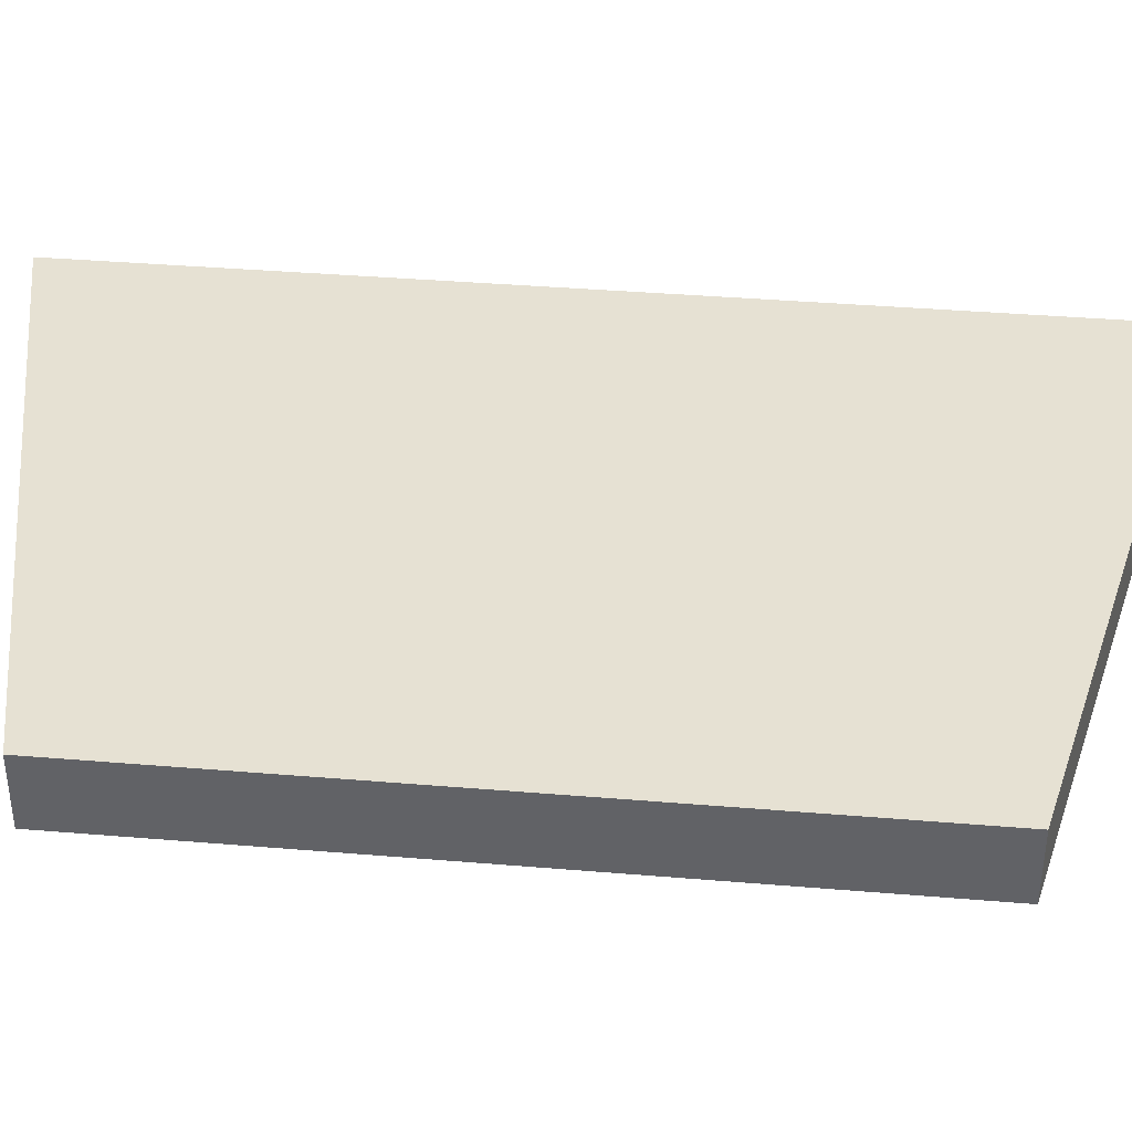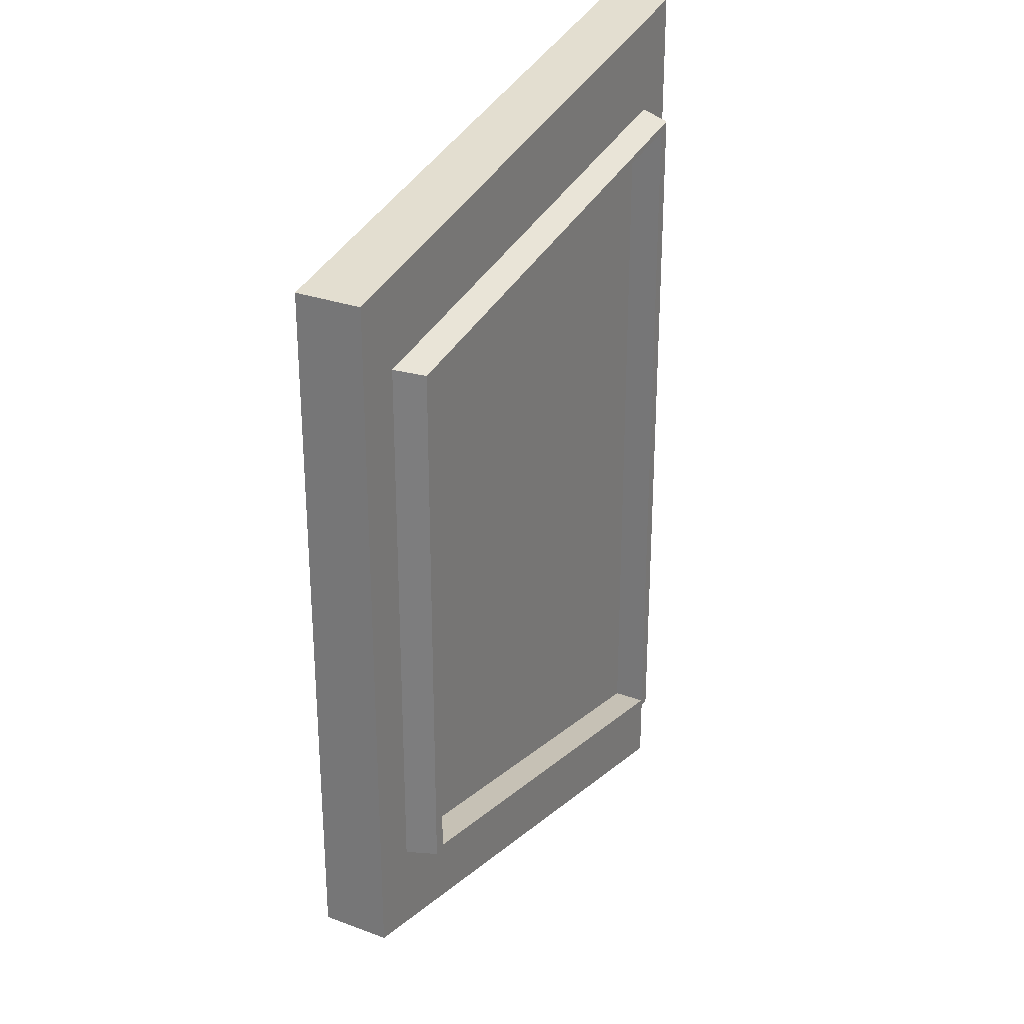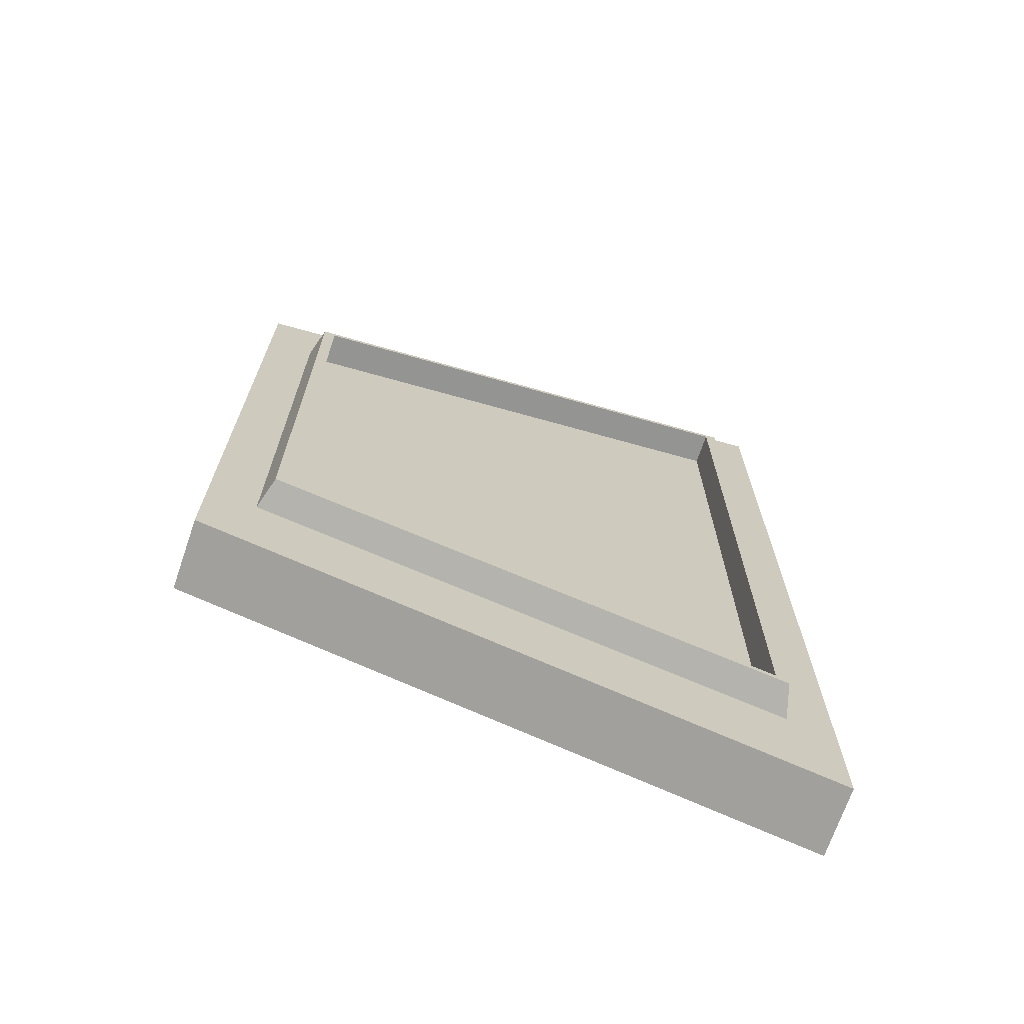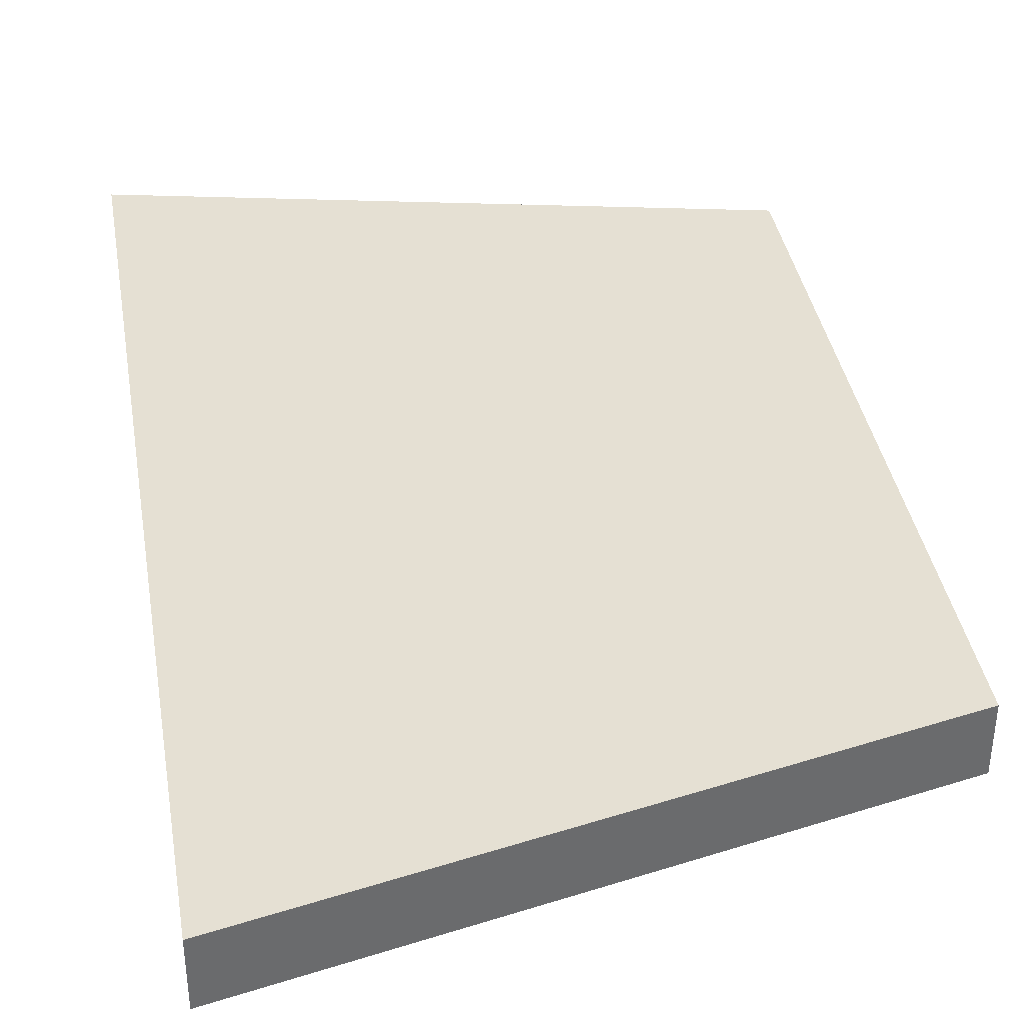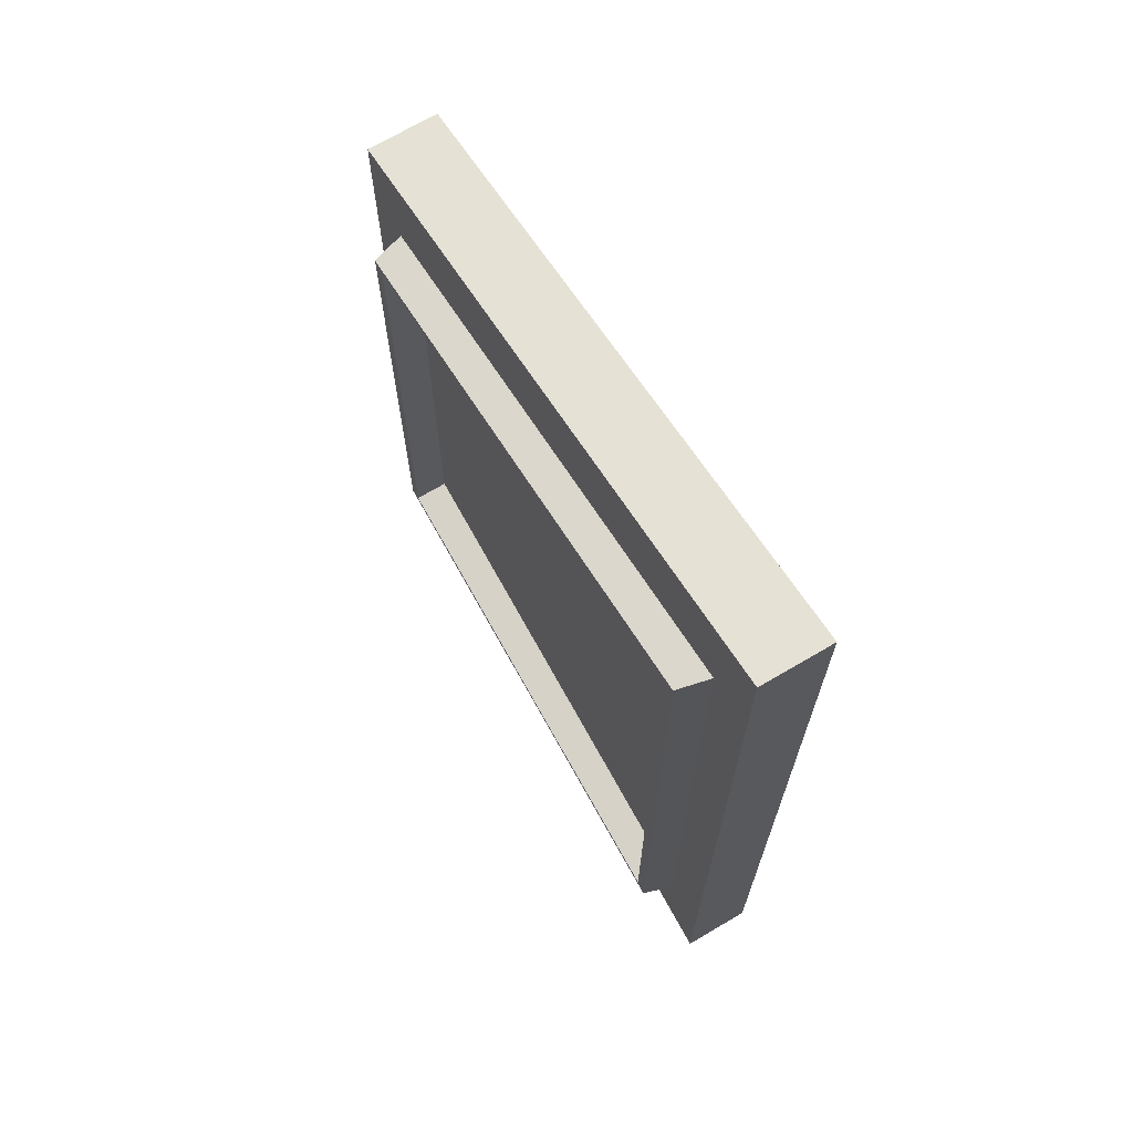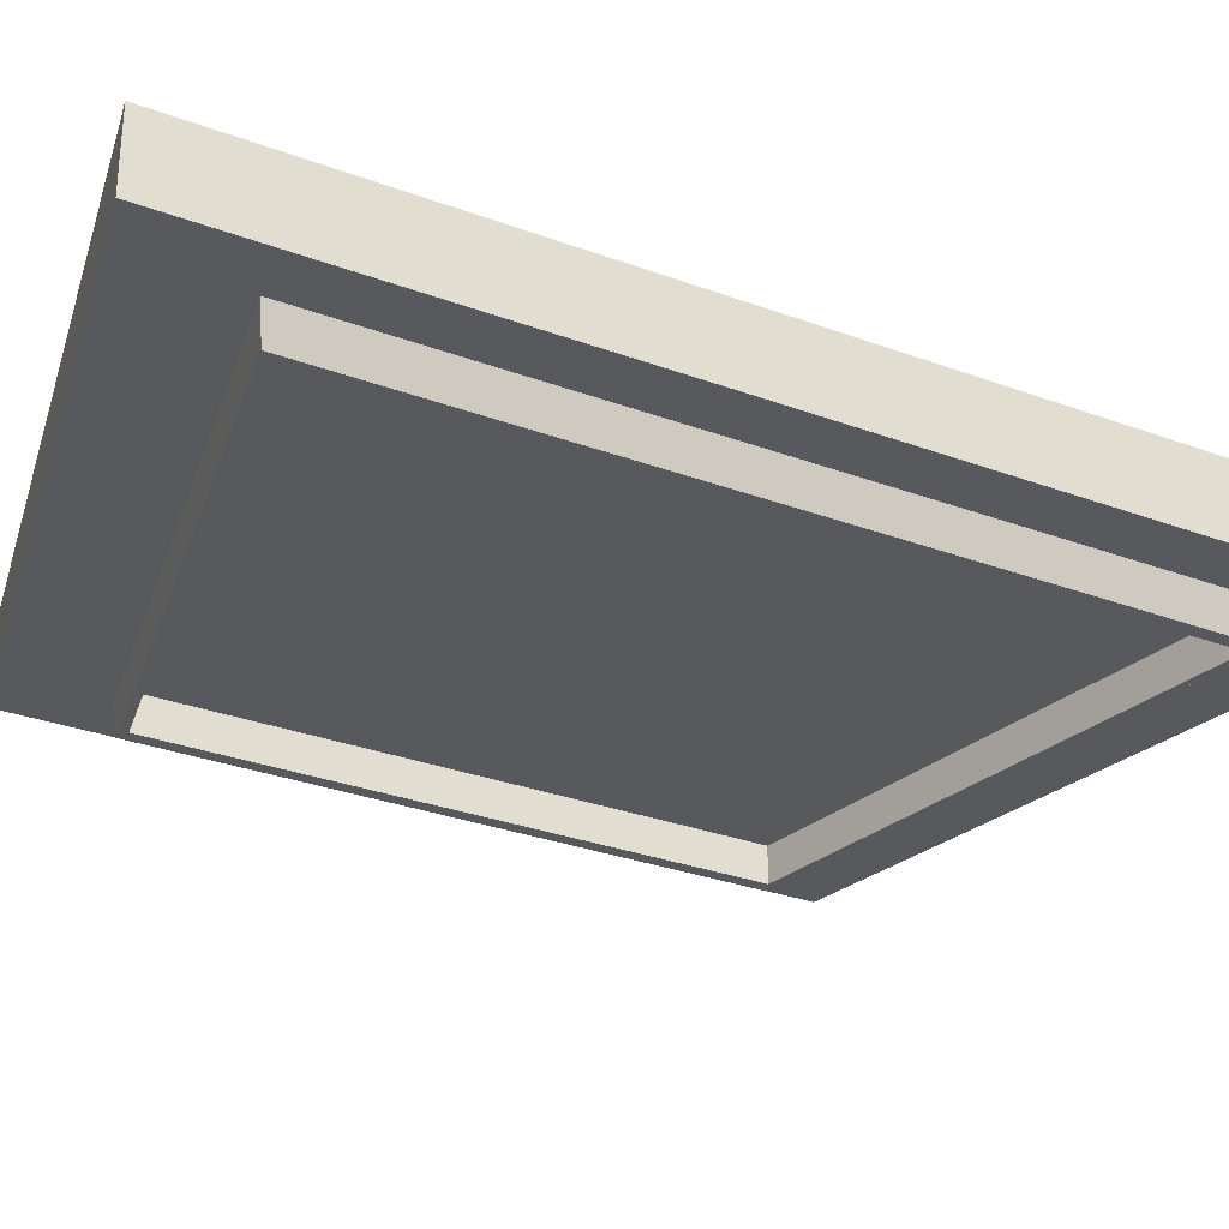
<metadata>
{"format":"obj","ext":"obj","renderer":"f3d","projection":"perspective","resolution":1024,"background":"white","views":[{"elev":38.6,"azim":-84.0,"up":"+Y"},{"elev":28.2,"azim":-60.9,"up":"+Z"},{"elev":-70.4,"azim":-19.0,"up":"+Z"},{"elev":38.2,"azim":170.4,"up":"+Y"},{"elev":69.7,"azim":59.5,"up":"+Z"},{"elev":-30.0,"azim":61.5,"up":"+Y"}]}
</metadata>
<code>
o pCube3
v -1.571 3.07 0.577
v -0.5653 3.07 0.7954
v -1.571 3.183 0.577
v -0.5653 3.183 0.7954
v -1.571 3.183 0
v -0.5653 3.183 0
v -1.571 3.07 0
v -0.5653 3.07 0
v -0.5653 3.123 0
v -1.571 3.123 0
v -1.571 3.123 0.577
v -0.5653 3.123 0.7954
v -1.571 3.173 0.577
v -1.571 3.173 0
v -0.5653 3.173 0
v -0.5653 3.173 0.7954
v -1.571 3.078 0.577
v -1.571 3.078 0
v -0.5653 3.078 0
v -0.5653 3.078 0.7954
v -1.571 3.183 0.5641
v -1.571 3.173 0.5641
v -1.571 3.123 0.5641
v -1.571 3.078 0.5641
v -1.571 3.07 0.5641
v -0.5653 3.07 0.7806
v -0.5653 3.078 0.7806
v -0.5653 3.123 0.7806
v -0.5653 3.173 0.7806
v -0.5653 3.183 0.7806
v -1.056 3.183 0
v -1.056 3.183 0.6749
v -1.056 3.183 0.6887
v -1.056 3.173 0.6887
v -1.056 3.123 0.6887
v -1.056 3.078 0.6887
v -1.056 3.07 0.6887
v -1.056 3.07 0.6749
v -1.502 3.07 0
v -1.502 3.07 0.4511
v -0.6343 3.07 0
v -0.6343 3.07 0.6255
v -1.058 3.07 0.5403
v -1.492 3.07 0
v -1.492 3.07 0.4479
v -0.6441 3.07 0
v -0.6441 3.07 0.6183
v -1.058 3.07 0.535
v -1.477 3.018 0
v -1.477 3.018 0.4431
v -0.6585 3.018 0
v -0.6585 3.018 0.6078
v -1.059 3.018 0.5274
v -1.472 3.018 0
v -1.472 3.018 0.4413
v -0.6643 3.018 0
v -0.6643 3.018 0.6036
v -1.059 3.018 0.5243
v -1.458 3.018 0
v -1.458 3.018 0.4367
v -0.6782 3.018 0
v -0.6782 3.018 0.5935
v -1.059 3.018 0.5169
v -1.458 3.025 0
v -1.458 3.025 0.4367
v -0.6782 3.025 0
v -0.6782 3.025 0.5935
v -1.059 3.025 0.5169
v -1.458 3.068 0
v -1.458 3.068 0.4367
v -0.6782 3.068 0
v -0.6782 3.068 0.5935
v -1.059 3.068 0.5169
v -1.458 3.073 0
v -1.458 3.073 0.4367
v -0.6782 3.073 0
v -0.6782 3.073 0.5935
v -1.059 3.073 0.5169
v -1.14 3.073 0
v -1.14 3.073 0.333
v -0.9963 3.073 0
v -0.9963 3.073 0.3618
v -1.066 3.073 0.3478
v -1.571 3.07 -0.577
v -0.5653 3.07 -0.7954
v -1.571 3.183 -0.577
v -0.5653 3.183 -0.7954
v -1.571 3.123 -0.577
v -0.5653 3.123 -0.7954
v -1.571 3.173 -0.577
v -0.5653 3.173 -0.7954
v -1.571 3.078 -0.577
v -0.5653 3.078 -0.7954
v -1.571 3.183 -0.5641
v -1.571 3.173 -0.5641
v -1.571 3.123 -0.5641
v -1.571 3.078 -0.5641
v -1.571 3.07 -0.5641
v -0.5653 3.07 -0.7806
v -0.5653 3.078 -0.7806
v -0.5653 3.123 -0.7806
v -0.5653 3.173 -0.7806
v -0.5653 3.183 -0.7806
v -1.056 3.183 -0.6749
v -1.056 3.183 -0.6887
v -1.056 3.173 -0.6887
v -1.056 3.123 -0.6887
v -1.056 3.078 -0.6887
v -1.056 3.07 -0.6887
v -1.056 3.07 -0.6749
v -1.502 3.07 -0.4511
v -0.6343 3.07 -0.6255
v -1.058 3.07 -0.5403
v -1.492 3.07 -0.4479
v -0.6441 3.07 -0.6183
v -1.058 3.07 -0.535
v -1.477 3.018 -0.4431
v -0.6585 3.018 -0.6078
v -1.059 3.018 -0.5274
v -1.472 3.018 -0.4413
v -0.6643 3.018 -0.6036
v -1.059 3.018 -0.5243
v -1.458 3.018 -0.4367
v -0.6782 3.018 -0.5935
v -1.059 3.018 -0.5169
v -1.458 3.025 -0.4367
v -0.6782 3.025 -0.5935
v -1.059 3.025 -0.5169
v -1.458 3.068 -0.4367
v -0.6782 3.068 -0.5935
v -1.059 3.068 -0.5169
v -1.458 3.073 -0.4367
v -0.6782 3.073 -0.5935
v -1.059 3.073 -0.5169
v -1.14 3.073 -0.333
v -0.9963 3.073 -0.3618
v -1.066 3.073 -0.3478
f 16 34 35 12
f 33 4 30 32
f 2 37 38 26
f 16 12 28 29
f 11 13 22 23
f 1 17 24 25
f 20 36 37 2
f 20 2 26 27
f 22 13 3 21
f 4 16 29 30
f 4 33 34 16
f 17 11 23 24
f 12 20 27 28
f 12 35 36 20
f 14 22 21 5
f 23 22 14 10
f 24 23 10 18
f 25 24 18 7
f 27 26 8 19
f 28 27 19 9
f 29 28 9 15
f 30 29 15 6
f 32 30 6 31
f 21 32 31 5
f 3 33 32 21
f 34 33 3 13
f 35 34 13 11
f 36 35 11 17
f 37 36 17 1
f 38 37 1 25
f 25 7 39 40
f 8 26 42 41
f 38 25 40 43
f 26 38 43 42
f 40 39 44 45
f 41 42 47 46
f 43 40 45 48
f 42 43 48 47
f 45 44 49 50
f 46 47 52 51
f 48 45 50 53
f 47 48 53 52
f 50 49 54 55
f 51 52 57 56
f 53 50 55 58
f 52 53 58 57
f 55 54 59 60
f 56 57 62 61
f 58 55 60 63
f 57 58 63 62
f 60 59 64 65
f 61 62 67 66
f 63 60 65 68
f 62 63 68 67
f 65 64 69 70
f 66 67 72 71
f 68 65 70 73
f 67 68 73 72
f 70 69 74 75
f 71 72 77 76
f 73 70 75 78
f 72 73 78 77
f 75 74 79 80
f 76 77 82 81
f 78 75 80 83
f 77 78 83 82
f 81 82 83 80 79
f 91 89 107 106
f 105 104 103 87
f 85 99 110 109
f 91 102 101 89
f 88 96 95 90
f 84 98 97 92
f 93 85 109 108
f 93 100 99 85
f 95 94 86 90
f 87 103 102 91
f 87 91 106 105
f 92 97 96 88
f 89 101 100 93
f 89 93 108 107
f 14 5 94 95
f 96 10 14 95
f 97 18 10 96
f 98 7 18 97
f 100 19 8 99
f 101 9 19 100
f 102 15 9 101
f 103 6 15 102
f 104 31 6 103
f 94 5 31 104
f 86 94 104 105
f 106 90 86 105
f 107 88 90 106
f 108 92 88 107
f 109 84 92 108
f 110 98 84 109
f 98 111 39 7
f 8 41 112 99
f 110 113 111 98
f 99 112 113 110
f 111 114 44 39
f 41 46 115 112
f 113 116 114 111
f 112 115 116 113
f 114 117 49 44
f 46 51 118 115
f 116 119 117 114
f 115 118 119 116
f 117 120 54 49
f 51 56 121 118
f 119 122 120 117
f 118 121 122 119
f 120 123 59 54
f 56 61 124 121
f 122 125 123 120
f 121 124 125 122
f 123 126 64 59
f 61 66 127 124
f 125 128 126 123
f 124 127 128 125
f 126 129 69 64
f 66 71 130 127
f 128 131 129 126
f 127 130 131 128
f 129 132 74 69
f 71 76 133 130
f 131 134 132 129
f 130 133 134 131
f 132 135 79 74
f 76 81 136 133
f 134 137 135 132
f 133 136 137 134
f 81 79 135 137 136

</code>
